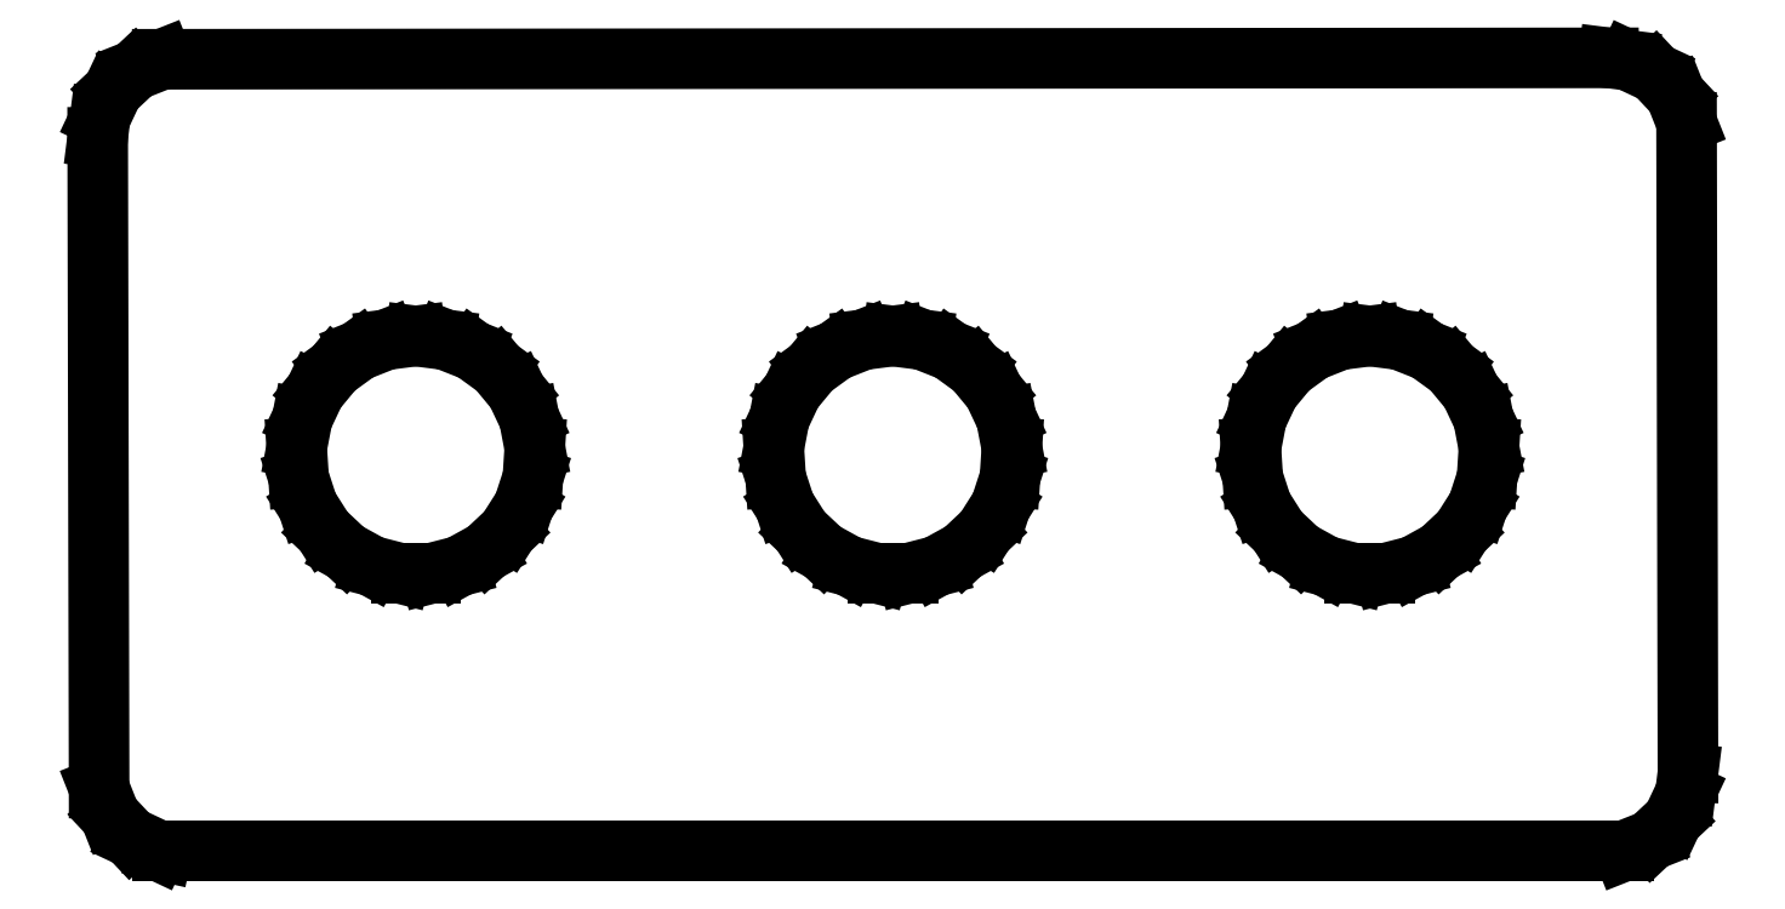
<metadata>
{"format":"dxf","ext":"dxf","renderer":"ezdxf+matplotlib","layout":"modelspace","background":"white","min_lineweight":24,"dpi":150}
</metadata>
<code>
0
SECTION
2
ENTITIES
0
LINE
8
0
10
-0.9187
20
-0.4982
11
0.9187
21
-0.4982
0
LINE
8
0
10
0.9187
20
-0.4982
11
0.9536
21
-0.4844
0
LINE
8
0
10
0.9536
20
-0.4844
11
0.9809
21
-0.4588
0
LINE
8
0
10
0.9809
20
-0.4588
11
0.9969
21
-0.4249
0
LINE
8
0
10
0.9969
20
-0.4249
11
1
21
-0.4
0
LINE
8
0
10
1
20
-0.4
11
0.9982
21
0.4187
0
LINE
8
0
10
0.9982
20
0.4187
11
0.9844
21
0.4536
0
LINE
8
0
10
0.9844
20
0.4536
11
0.9588
21
0.4809
0
LINE
8
0
10
0.9588
20
0.4809
11
0.9249
21
0.4969
0
LINE
8
0
10
0.9249
20
0.4969
11
0.9
21
0.5
0
LINE
8
0
10
0.9
20
0.5
11
-0.9187
21
0.4982
0
LINE
8
0
10
-0.9187
20
0.4982
11
-0.9536
21
0.4844
0
LINE
8
0
10
-0.9536
20
0.4844
11
-0.9809
21
0.4588
0
LINE
8
0
10
-0.9809
20
0.4588
11
-0.9969
21
0.4249
0
LINE
8
0
10
-0.9969
20
0.4249
11
-1
21
0.4
0
LINE
8
0
10
-1
20
0.4
11
-0.9982
21
-0.4187
0
LINE
8
0
10
-0.9982
20
-0.4187
11
-0.9844
21
-0.4536
0
LINE
8
0
10
-0.9844
20
-0.4536
11
-0.9588
21
-0.4809
0
LINE
8
0
10
-0.9588
20
-0.4809
11
-0.9249
21
-0.4969
0
LINE
8
0
10
-0.9249
20
-0.4969
11
-0.9187
21
-0.4982
0
LINE
8
0
10
0.0188
20
-0.1488
11
-0.0188
21
-0.1488
0
LINE
8
0
10
-0.0188
20
-0.1488
11
-0.05521
21
-0.1395
0
LINE
8
0
10
-0.05521
20
-0.1395
11
-0.08817
21
-0.1213
0
LINE
8
0
10
-0.08817
20
-0.1213
11
-0.1156
21
-0.09561
0
LINE
8
0
10
-0.1156
20
-0.09561
11
-0.1357
21
-0.06386
0
LINE
8
0
10
-0.1357
20
-0.06386
11
-0.1473
21
-0.02811
0
LINE
8
0
10
-0.1473
20
-0.02811
11
-0.1497
21
0.009415
0
LINE
8
0
10
-0.1497
20
0.009415
11
-0.1427
21
0.04634
0
LINE
8
0
10
-0.1427
20
0.04634
11
-0.1266
21
0.08037
0
LINE
8
0
10
-0.1266
20
0.08037
11
-0.1027
21
0.1093
0
LINE
8
0
10
-0.1027
20
0.1093
11
-0.07225
21
0.1314
0
LINE
8
0
10
-0.07225
20
0.1314
11
-0.03729
21
0.1453
0
LINE
8
0
10
-0.03729
20
0.1453
11
0
21
0.15
0
LINE
8
0
10
0
20
0.15
11
0.03729
21
0.1453
0
LINE
8
0
10
0.03729
20
0.1453
11
0.07225
21
0.1314
0
LINE
8
0
10
0.07225
20
0.1314
11
0.1027
21
0.1093
0
LINE
8
0
10
0.1027
20
0.1093
11
0.1266
21
0.08037
0
LINE
8
0
10
0.1266
20
0.08037
11
0.1427
21
0.04634
0
LINE
8
0
10
0.1427
20
0.04634
11
0.1497
21
0.009415
0
LINE
8
0
10
0.1497
20
0.009415
11
0.1473
21
-0.02811
0
LINE
8
0
10
0.1473
20
-0.02811
11
0.1357
21
-0.06386
0
LINE
8
0
10
0.1357
20
-0.06386
11
0.1156
21
-0.09561
0
LINE
8
0
10
0.1156
20
-0.09561
11
0.08817
21
-0.1213
0
LINE
8
0
10
0.08817
20
-0.1213
11
0.05521
21
-0.1395
0
LINE
8
0
10
0.05521
20
-0.1395
11
0.0188
21
-0.1488
0
LINE
8
0
10
0.6188
20
-0.1488
11
0.5812
21
-0.1488
0
LINE
8
0
10
0.5812
20
-0.1488
11
0.5448
21
-0.1395
0
LINE
8
0
10
0.5448
20
-0.1395
11
0.5118
21
-0.1213
0
LINE
8
0
10
0.5118
20
-0.1213
11
0.4844
21
-0.09561
0
LINE
8
0
10
0.4844
20
-0.09561
11
0.4643
21
-0.06386
0
LINE
8
0
10
0.4643
20
-0.06386
11
0.4527
21
-0.02811
0
LINE
8
0
10
0.4527
20
-0.02811
11
0.4503
21
0.009415
0
LINE
8
0
10
0.4503
20
0.009415
11
0.4573
21
0.04634
0
LINE
8
0
10
0.4573
20
0.04634
11
0.4733
21
0.08037
0
LINE
8
0
10
0.4733
20
0.08037
11
0.4973
21
0.1093
0
LINE
8
0
10
0.4973
20
0.1093
11
0.5277
21
0.1314
0
LINE
8
0
10
0.5277
20
0.1314
11
0.5627
21
0.1453
0
LINE
8
0
10
0.5627
20
0.1453
11
0.6
21
0.15
0
LINE
8
0
10
0.6
20
0.15
11
0.6373
21
0.1453
0
LINE
8
0
10
0.6373
20
0.1453
11
0.6723
21
0.1314
0
LINE
8
0
10
0.6723
20
0.1314
11
0.7027
21
0.1093
0
LINE
8
0
10
0.7027
20
0.1093
11
0.7266
21
0.08037
0
LINE
8
0
10
0.7266
20
0.08037
11
0.7426
21
0.04634
0
LINE
8
0
10
0.7426
20
0.04634
11
0.7497
21
0.009415
0
LINE
8
0
10
0.7497
20
0.009415
11
0.7473
21
-0.02811
0
LINE
8
0
10
0.7473
20
-0.02811
11
0.7357
21
-0.06386
0
LINE
8
0
10
0.7357
20
-0.06386
11
0.7156
21
-0.09561
0
LINE
8
0
10
0.7156
20
-0.09561
11
0.6882
21
-0.1213
0
LINE
8
0
10
0.6882
20
-0.1213
11
0.6552
21
-0.1395
0
LINE
8
0
10
0.6552
20
-0.1395
11
0.6188
21
-0.1488
0
LINE
8
0
10
-0.5812
20
-0.1488
11
-0.6188
21
-0.1488
0
LINE
8
0
10
-0.6188
20
-0.1488
11
-0.6552
21
-0.1395
0
LINE
8
0
10
-0.6552
20
-0.1395
11
-0.6882
21
-0.1213
0
LINE
8
0
10
-0.6882
20
-0.1213
11
-0.7156
21
-0.09561
0
LINE
8
0
10
-0.7156
20
-0.09561
11
-0.7357
21
-0.06386
0
LINE
8
0
10
-0.7357
20
-0.06386
11
-0.7473
21
-0.02811
0
LINE
8
0
10
-0.7473
20
-0.02811
11
-0.7497
21
0.009415
0
LINE
8
0
10
-0.7497
20
0.009415
11
-0.7426
21
0.04634
0
LINE
8
0
10
-0.7426
20
0.04634
11
-0.7266
21
0.08037
0
LINE
8
0
10
-0.7266
20
0.08037
11
-0.7027
21
0.1093
0
LINE
8
0
10
-0.7027
20
0.1093
11
-0.6723
21
0.1314
0
LINE
8
0
10
-0.6723
20
0.1314
11
-0.6373
21
0.1453
0
LINE
8
0
10
-0.6373
20
0.1453
11
-0.6
21
0.15
0
LINE
8
0
10
-0.6
20
0.15
11
-0.5627
21
0.1453
0
LINE
8
0
10
-0.5627
20
0.1453
11
-0.5277
21
0.1314
0
LINE
8
0
10
-0.5277
20
0.1314
11
-0.4973
21
0.1093
0
LINE
8
0
10
-0.4973
20
0.1093
11
-0.4733
21
0.08037
0
LINE
8
0
10
-0.4733
20
0.08037
11
-0.4573
21
0.04634
0
LINE
8
0
10
-0.4573
20
0.04634
11
-0.4503
21
0.009415
0
LINE
8
0
10
-0.4503
20
0.009415
11
-0.4527
21
-0.02811
0
LINE
8
0
10
-0.4527
20
-0.02811
11
-0.4643
21
-0.06386
0
LINE
8
0
10
-0.4643
20
-0.06386
11
-0.4844
21
-0.09561
0
LINE
8
0
10
-0.4844
20
-0.09561
11
-0.5118
21
-0.1213
0
LINE
8
0
10
-0.5118
20
-0.1213
11
-0.5448
21
-0.1395
0
LINE
8
0
10
-0.5448
20
-0.1395
11
-0.5812
21
-0.1488
0
ENDSEC
0
EOF

</code>
